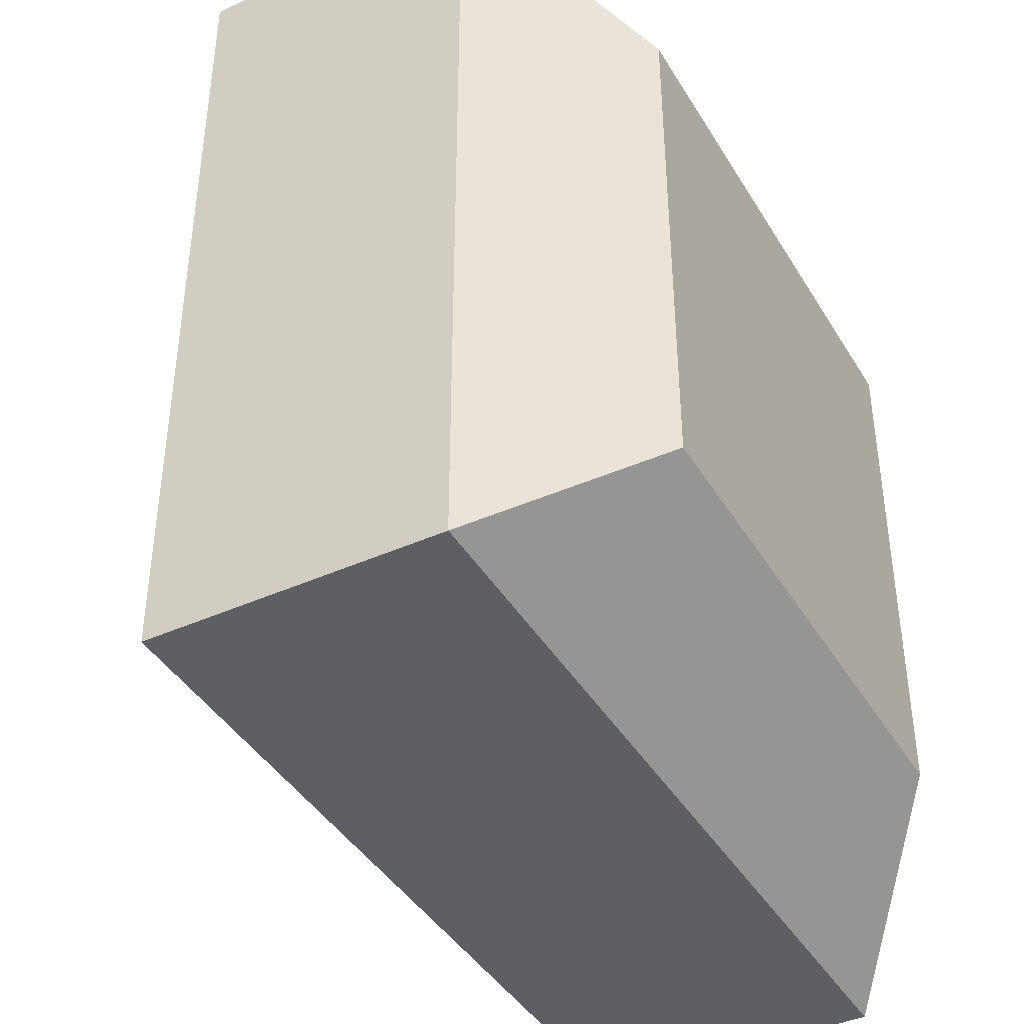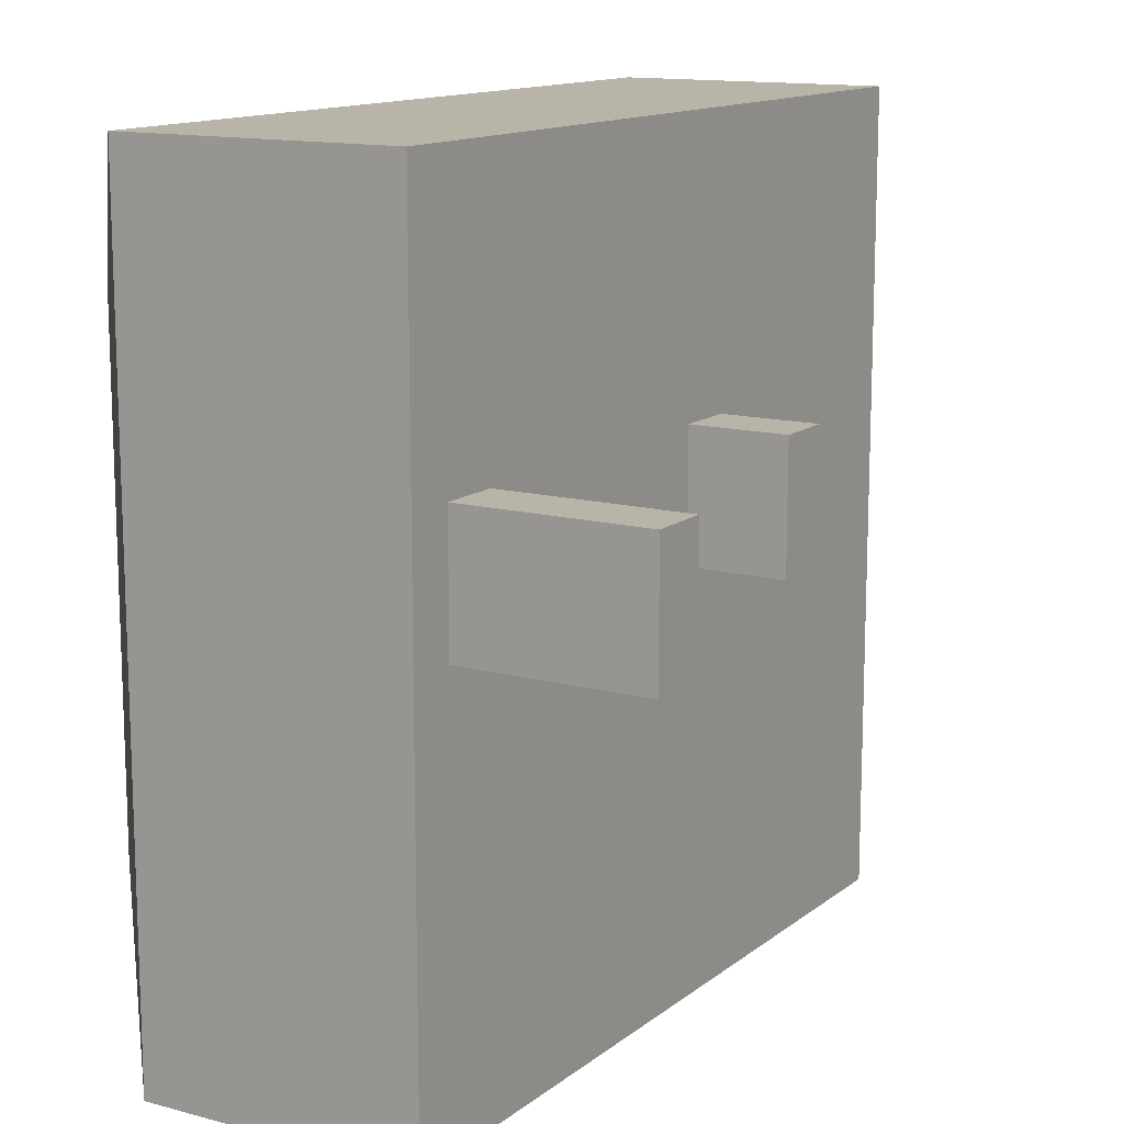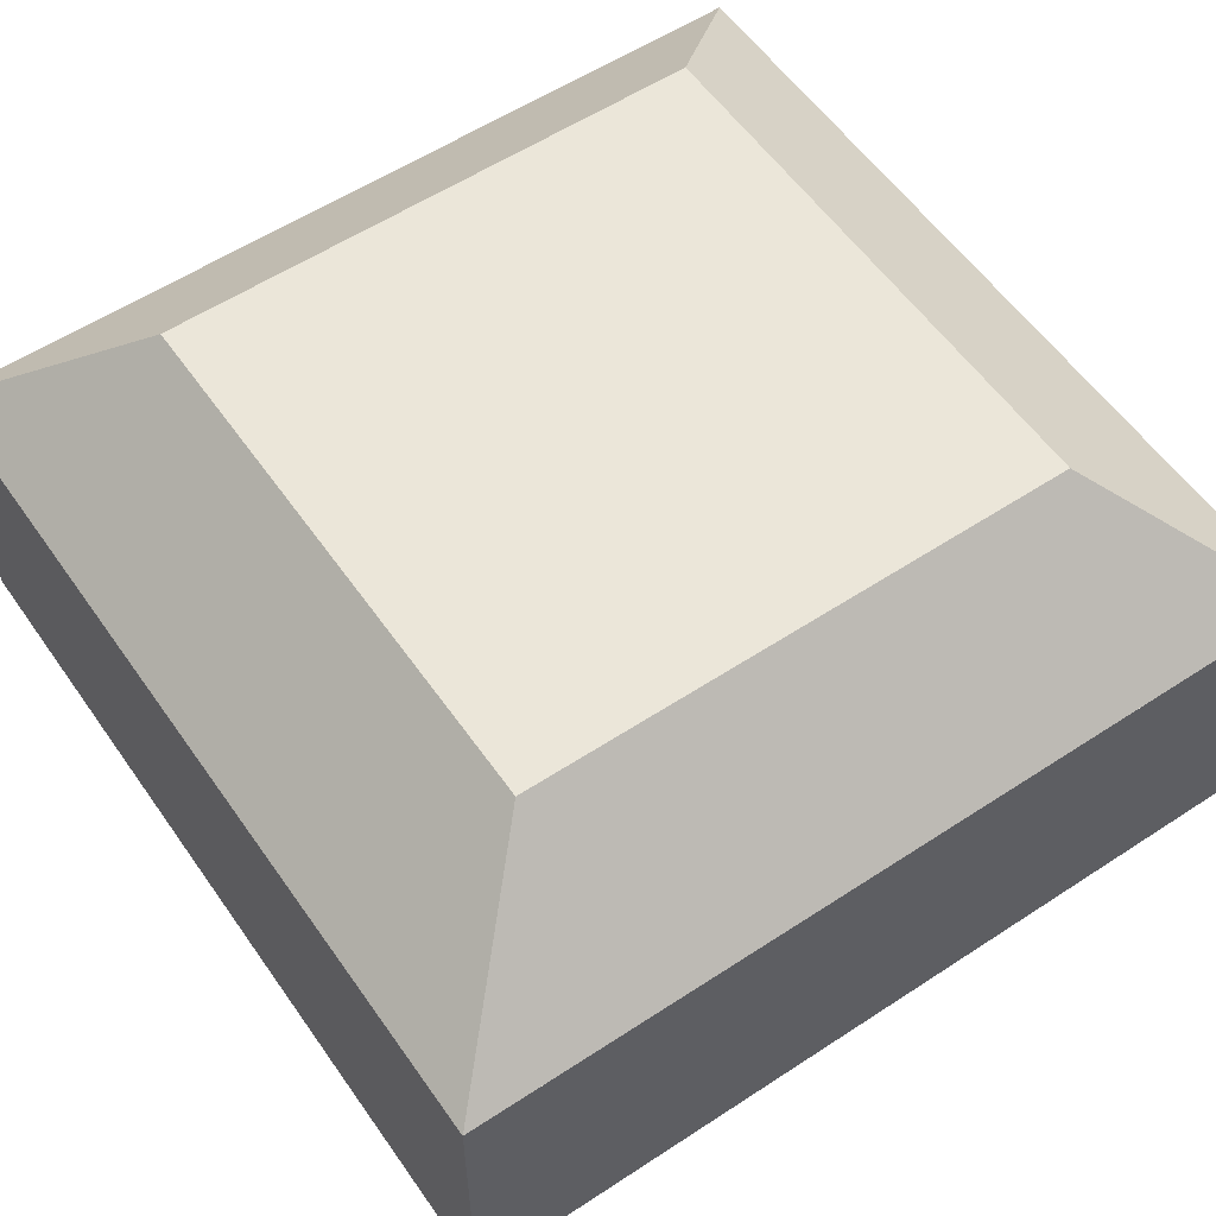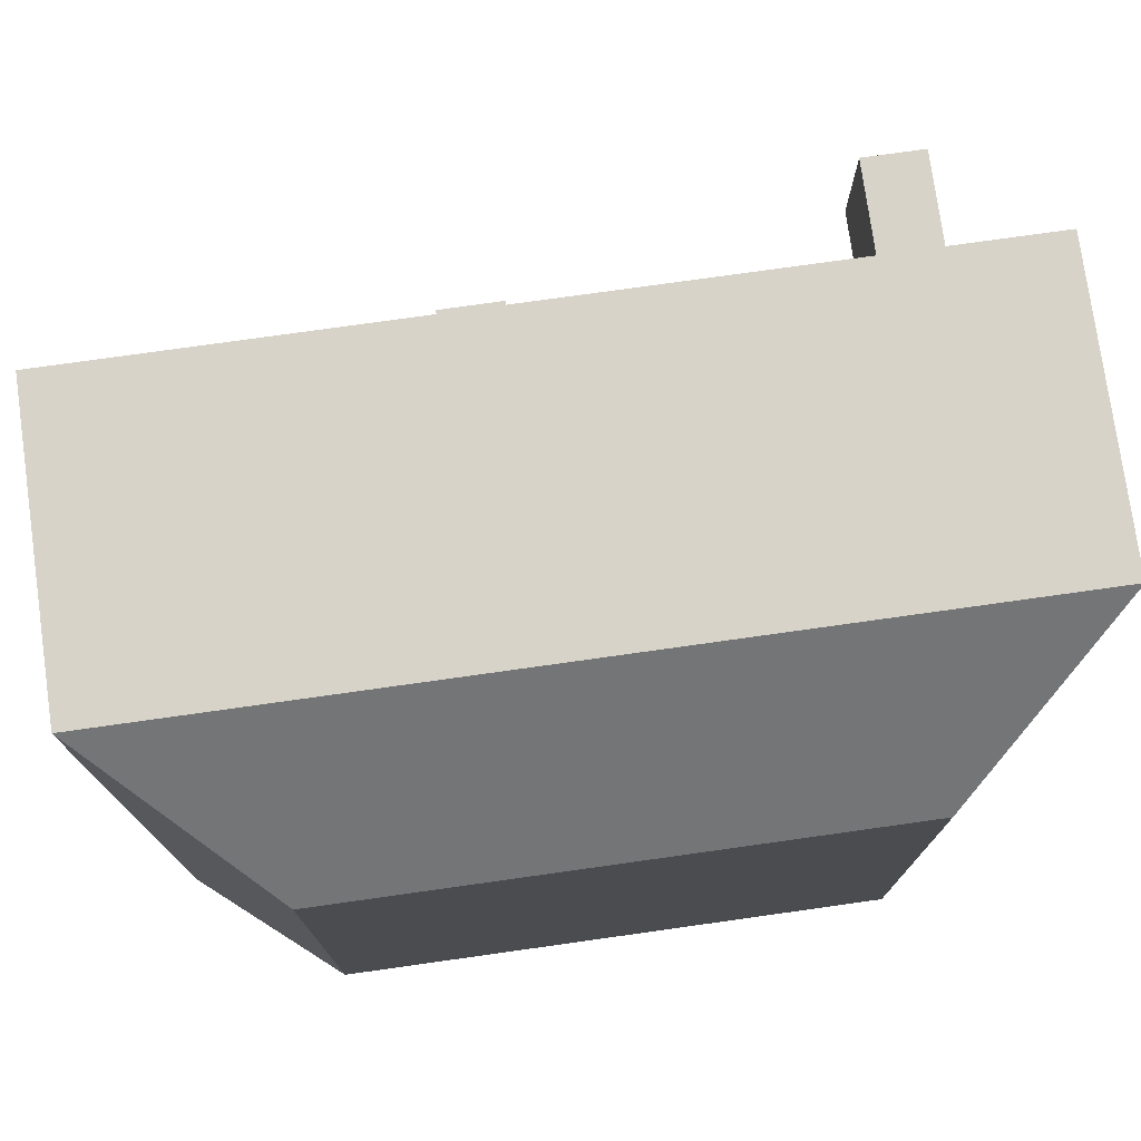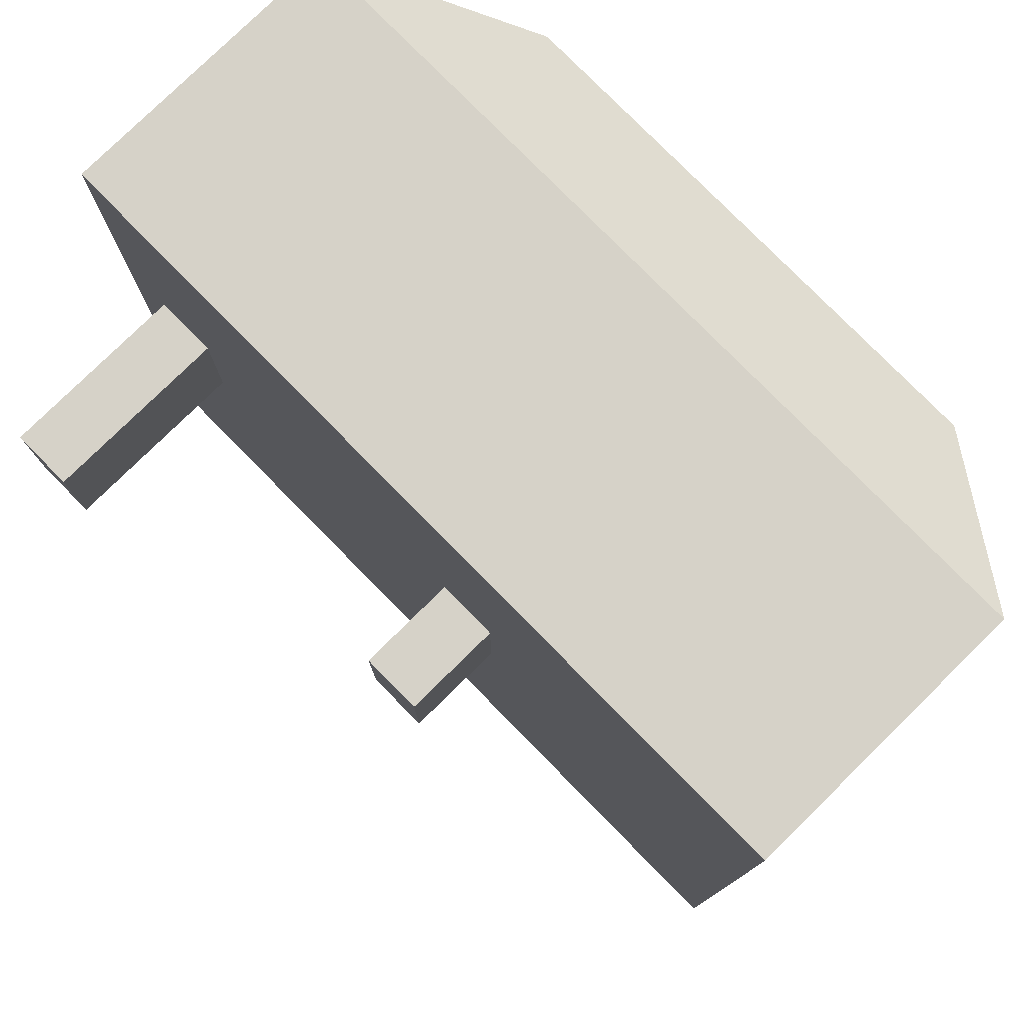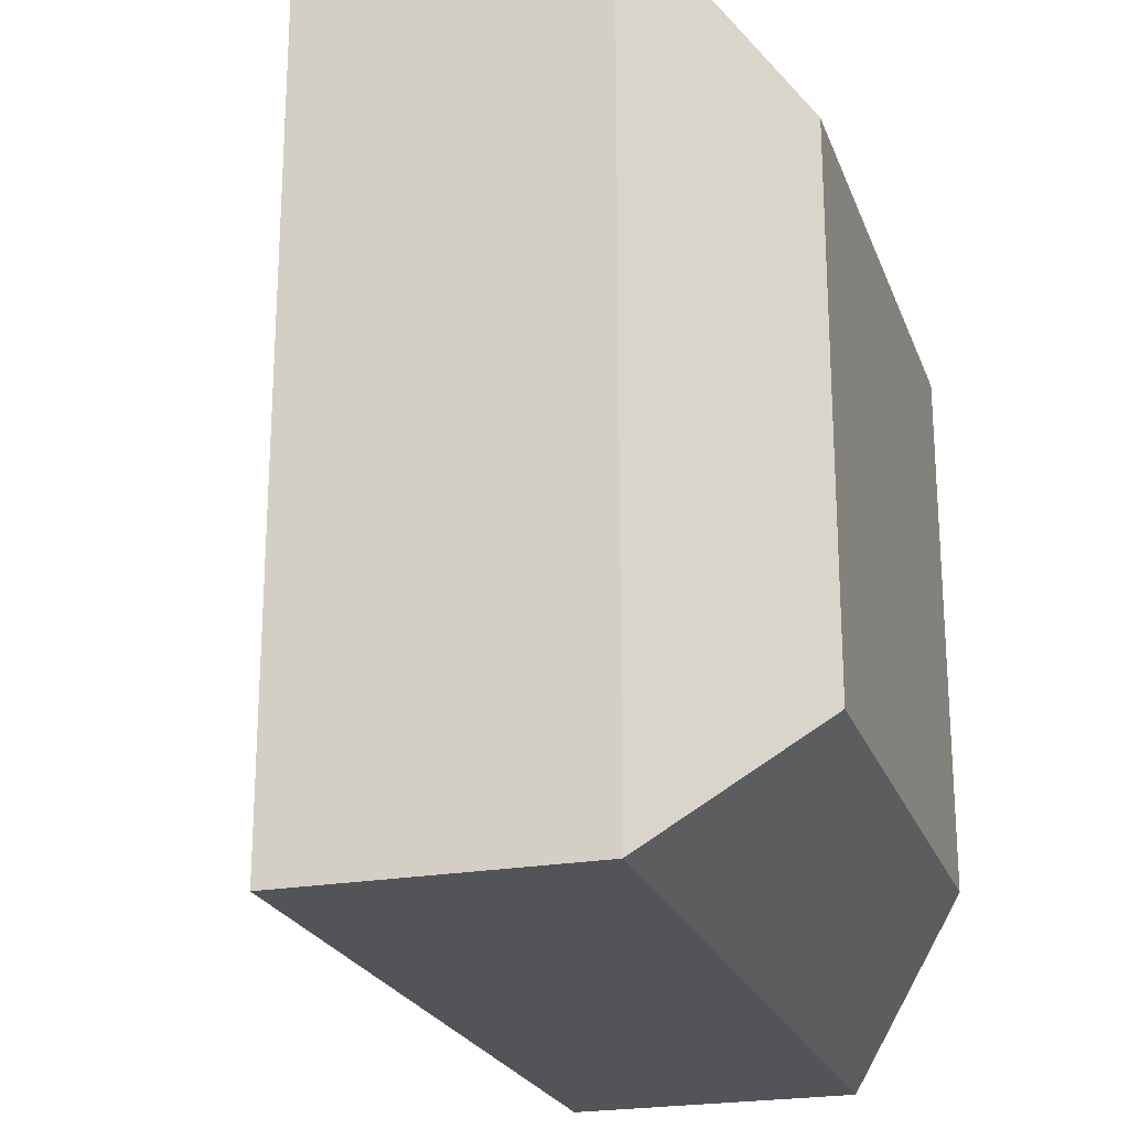
<metadata>
{"format":"obj","ext":"obj","renderer":"f3d","projection":"perspective","resolution":1024,"background":"white","views":[{"elev":-41.6,"azim":118.6,"up":"+Z"},{"elev":13.3,"azim":-58.8,"up":"+Z"},{"elev":56.7,"azim":145.5,"up":"+Y"},{"elev":76.3,"azim":172.0,"up":"+Z"},{"elev":78.4,"azim":45.5,"up":"+Z"},{"elev":-22.8,"azim":107.0,"up":"+Z"}]}
</metadata>
<code>
o mesh68/mesh68-geometry#mesh68-geometry
v 0.08604 -0.3186 -0.02697
v 0.08604 -0.2568 0.1519
v 0.08604 -0.3186 0.1519
v 0.08604 -0.2568 -0.02697
v -0.09283 -0.3186 0.1519
v 0.01578 -0.3186 0.09177
v -0.09283 -0.2568 -0.02697
v -0.09283 -0.2568 0.1519
v 0.05352 -0.2275 0.005548
v -0.08196 -0.3186 0.09177
v 0.002442 -0.3186 0.09177
v 0.01578 -0.3186 0.06339
v -0.09283 -0.3186 -0.02697
v -0.0603 -0.2275 0.005548
v -0.0603 -0.2275 0.1194
v 0.05352 -0.2275 0.1194
v -0.08196 -0.3186 0.06339
v -0.06862 -0.3186 0.09177
v 0.002442 -0.3402 0.09177
v 0.002442 -0.3186 0.06339
v 0.01578 -0.3402 0.06339
v -0.06862 -0.3186 0.06339
v -0.08196 -0.3594 0.09177
v 0.01578 -0.3402 0.09177
v -0.06862 -0.3594 0.06339
v -0.08196 -0.3594 0.06339
v -0.06862 -0.3594 0.09177
v 0.002442 -0.3402 0.06339
f 1 2 3
f 2 1 4
f 3 2 1
f 4 1 2
f 2 5 3
f 3 5 2
f 3 6 1
f 1 6 3
f 1 7 4
f 4 7 1
f 8 4 2
f 2 4 8
f 9 2 4
f 4 2 9
f 8 4 2
f 2 4 8
f 5 2 8
f 8 2 5
f 5 10 3
f 3 10 5
f 3 11 6
f 6 11 3
f 12 1 6
f 6 1 12
f 7 1 13
f 13 1 7
f 14 4 7
f 7 4 14
f 4 8 7
f 7 8 4
f 4 8 7
f 7 8 4
f 2 15 8
f 8 15 2
f 2 9 16
f 16 9 2
f 4 14 9
f 9 14 4
f 7 5 8
f 8 5 7
f 10 5 17
f 17 5 10
f 3 10 18
f 18 10 3
f 3 18 11
f 11 18 3
f 19 6 11
f 11 6 19
f 11 12 6
f 6 12 11
f 20 1 12
f 12 1 20
f 6 21 12
f 12 21 6
f 17 13 1
f 1 13 17
f 5 7 13
f 13 7 5
f 7 15 14
f 14 15 7
f 15 7 8
f 8 7 15
f 15 2 16
f 16 2 15
f 14 16 9
f 9 16 14
f 13 17 5
f 5 17 13
f 22 10 17
f 17 10 22
f 17 23 10
f 10 23 17
f 23 18 10
f 10 18 23
f 10 22 18
f 18 22 10
f 11 18 20
f 20 18 11
f 6 19 24
f 24 19 6
f 20 19 11
f 11 19 20
f 12 11 20
f 20 11 12
f 18 1 20
f 20 1 18
f 21 20 12
f 12 20 21
f 21 6 24
f 24 6 21
f 17 1 22
f 22 1 17
f 16 14 15
f 15 14 16
f 25 17 22
f 22 17 25
f 23 17 26
f 26 17 23
f 18 23 27
f 27 23 18
f 18 25 22
f 22 25 18
f 22 1 18
f 18 1 22
f 19 21 24
f 24 21 19
f 19 20 28
f 28 20 19
f 20 21 28
f 28 21 20
f 17 25 26
f 26 25 17
f 25 23 26
f 26 23 25
f 23 25 27
f 27 25 23
f 25 18 27
f 27 18 25
f 21 19 28
f 28 19 21

</code>
